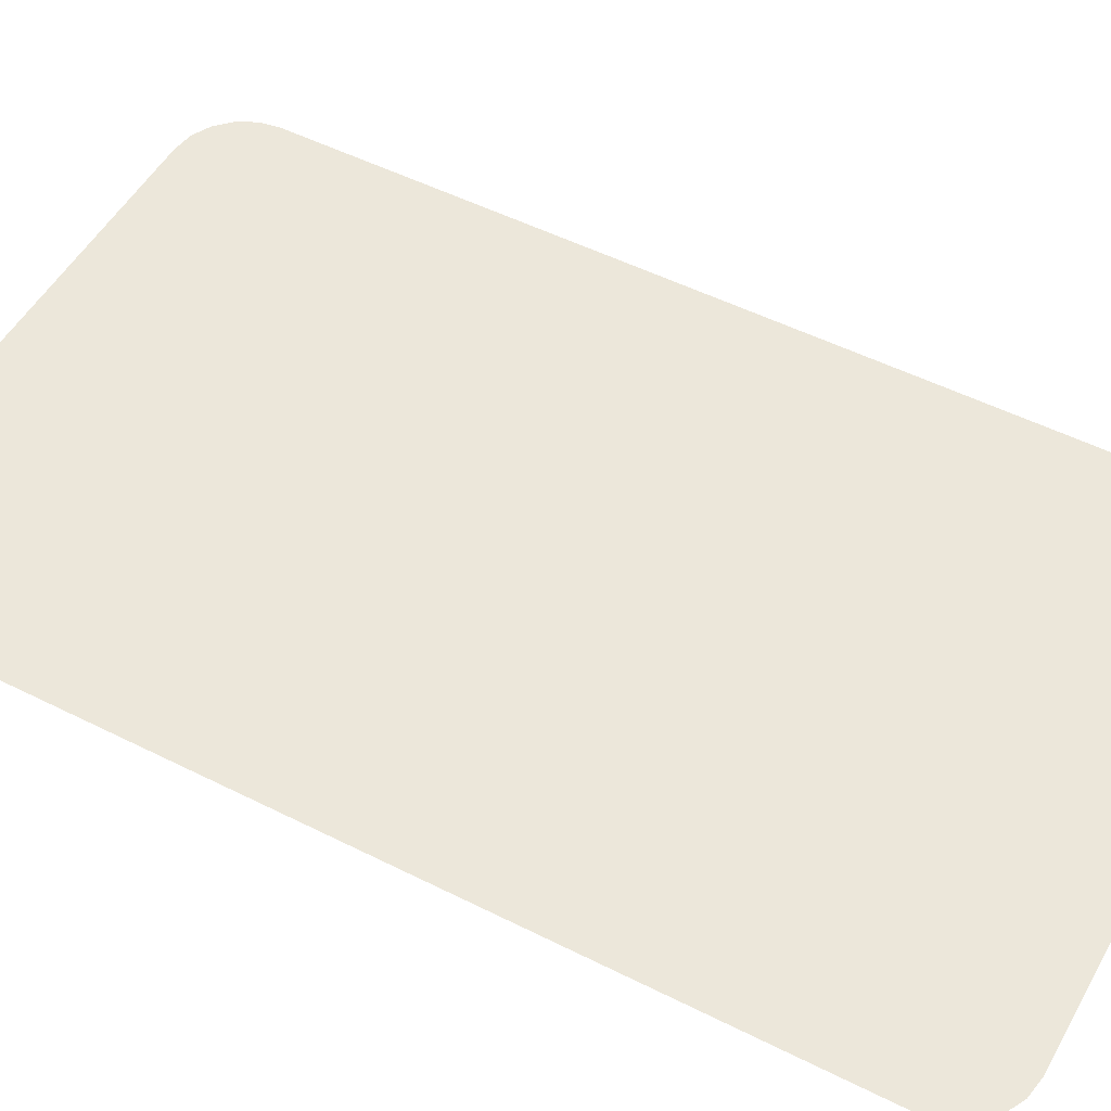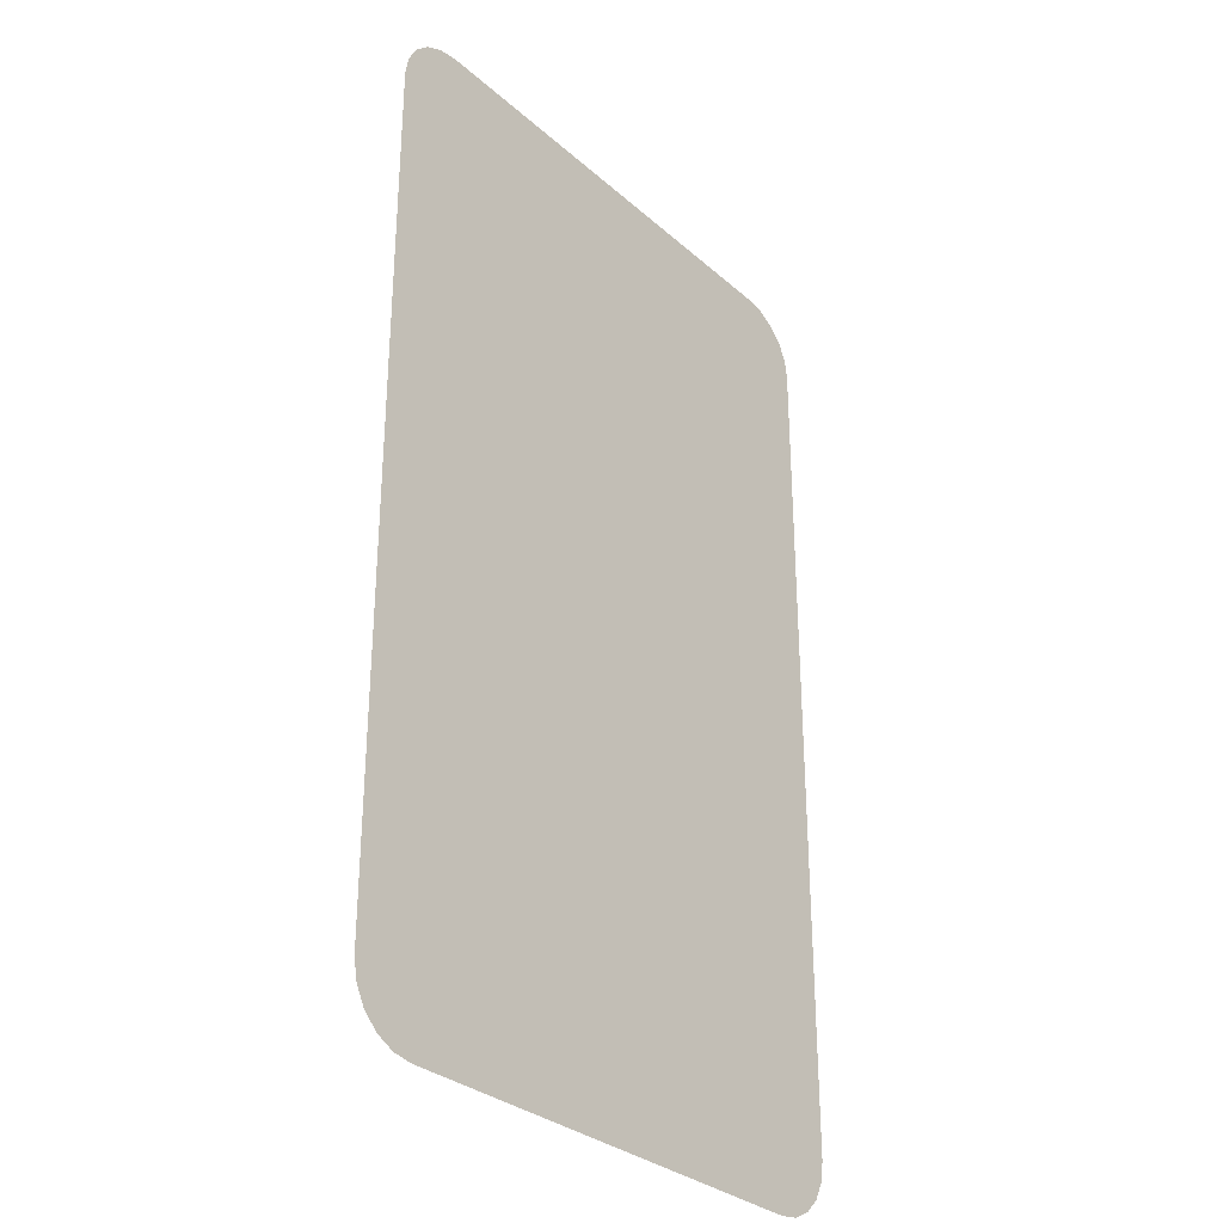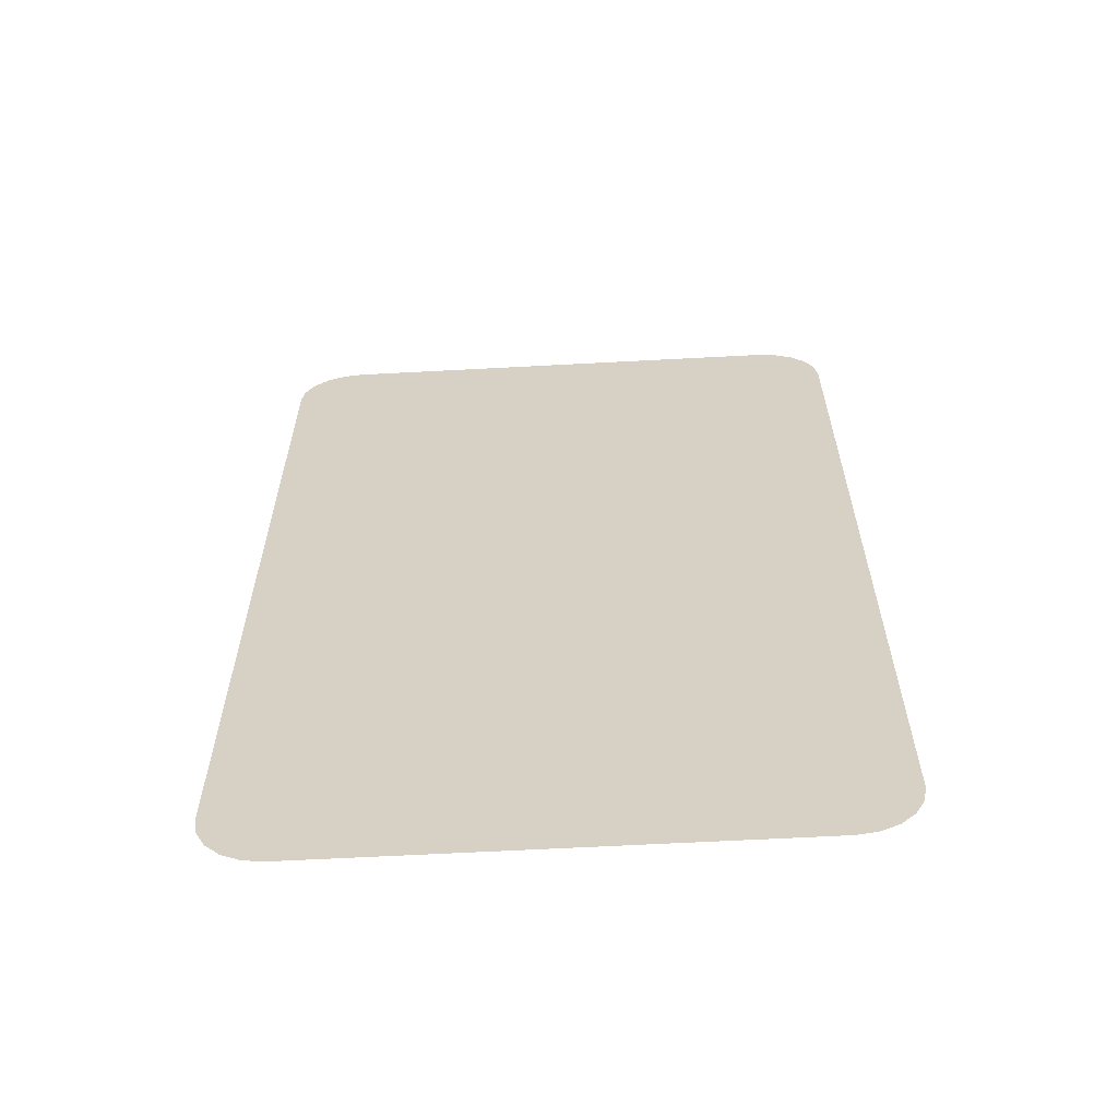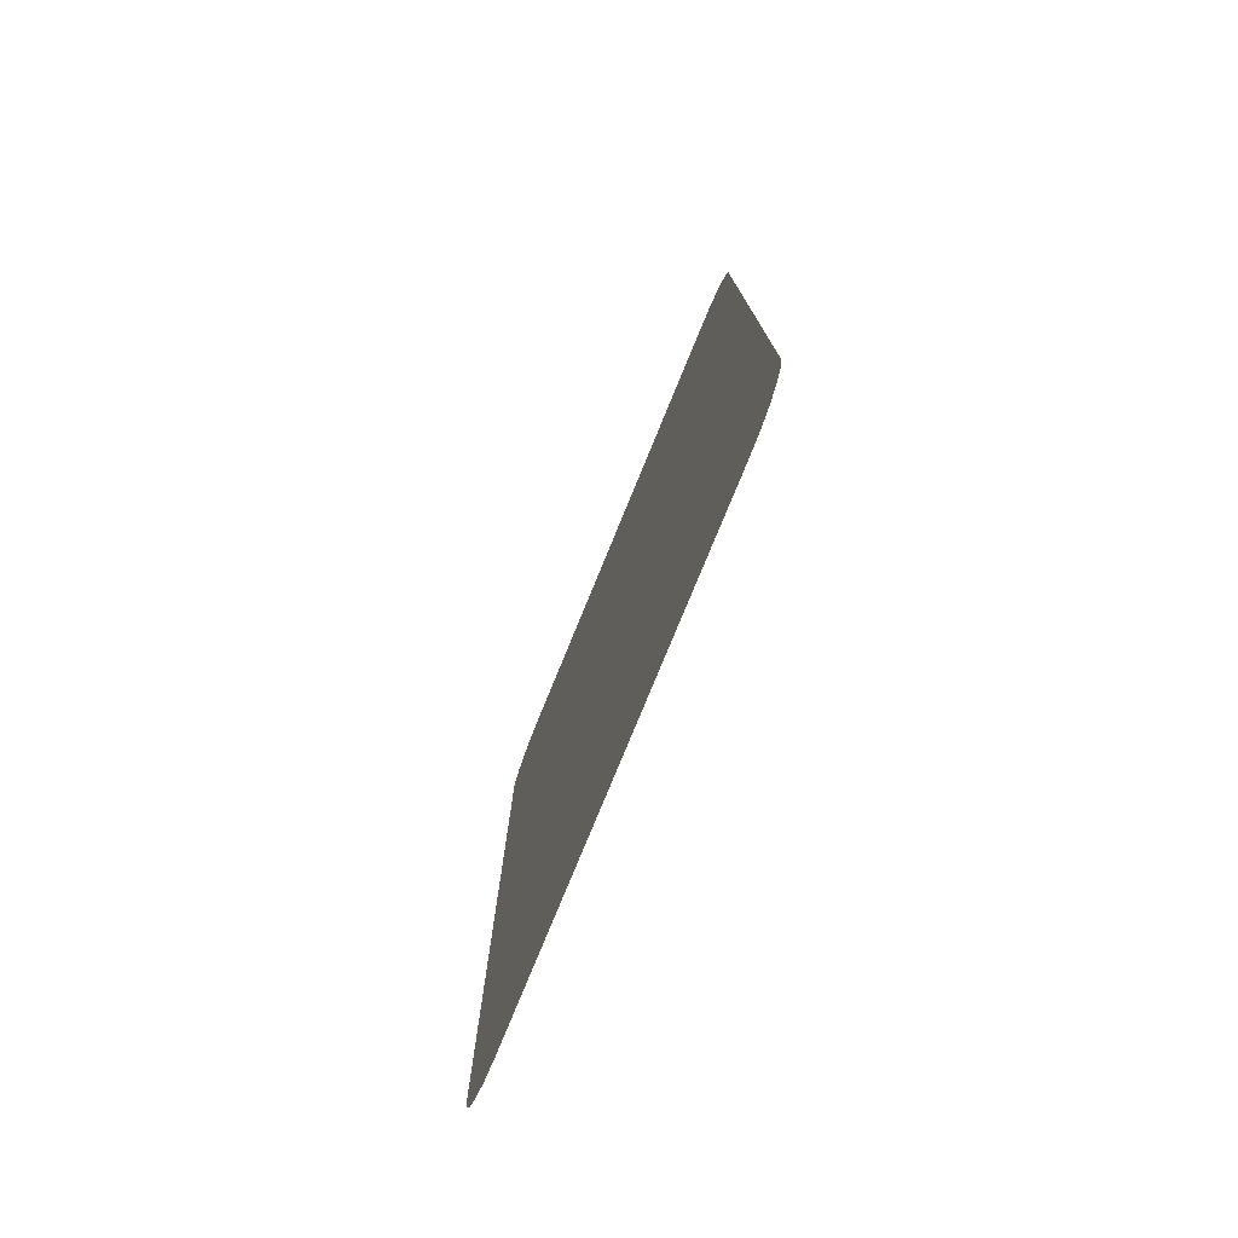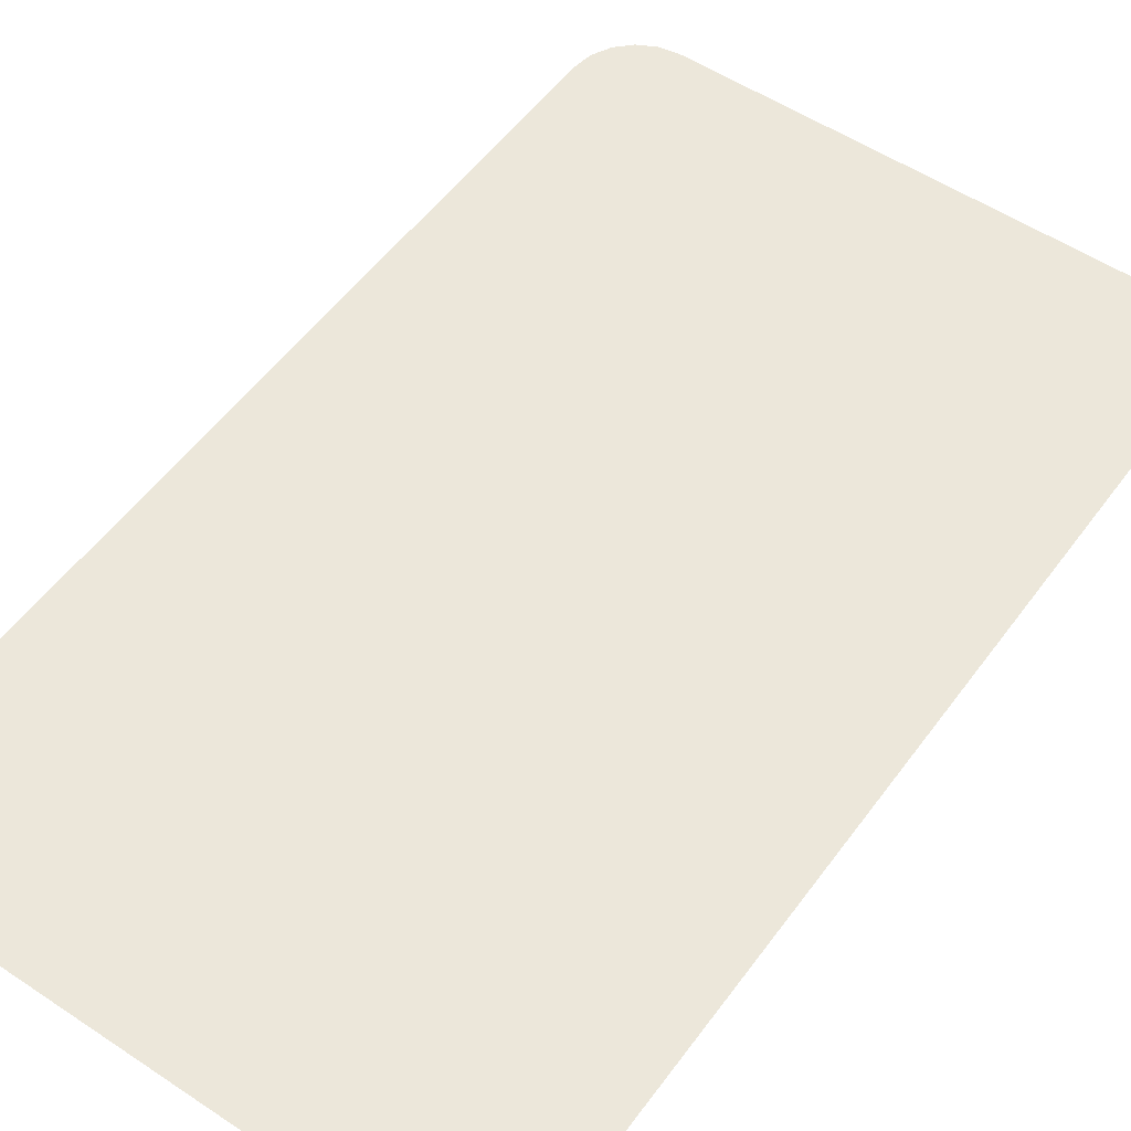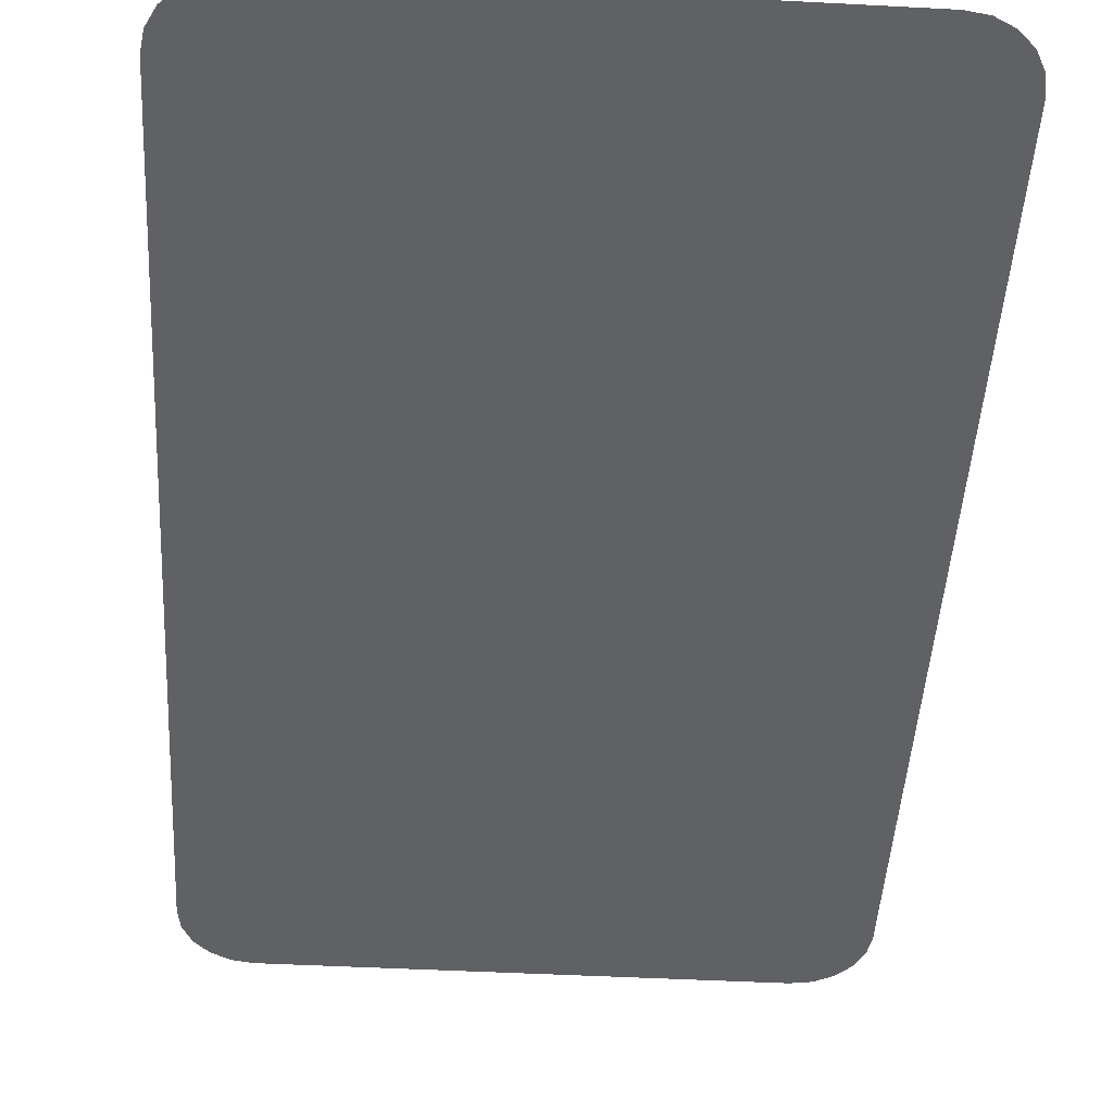
<metadata>
{"format":"obj","ext":"obj","renderer":"f3d","projection":"perspective","resolution":1024,"background":"white","views":[{"elev":51.4,"azim":-61.3,"up":"+Z"},{"elev":-31.1,"azim":129.0,"up":"+Y"},{"elev":-62.6,"azim":3.1,"up":"+Y"},{"elev":-78.2,"azim":67.7,"up":"+Y"},{"elev":53.6,"azim":35.4,"up":"+Z"},{"elev":-47.0,"azim":176.6,"up":"+Z"}]}
</metadata>
<code>
o Cube_Cube_None.008_Cube_Cube_None.008_None.001
v -0.1143 0.1655 0.45
v -0.1131 0.1732 0.45
v -0.1095 0.1802 0.45
v -0.104 0.1857 0.45
v -0.09703 0.1893 0.45
v -0.0893 0.1905 0.45
v 0.0893 0.1905 0.45
v 0.09703 0.1893 0.45
v 0.104 0.1857 0.45
v 0.1095 0.1802 0.45
v 0.1131 0.1732 0.45
v 0.1143 0.1655 0.45
v 0.1143 -0.1655 0.45
v 0.1131 -0.1732 0.45
v 0.1095 -0.1802 0.45
v 0.104 -0.1857 0.45
v 0.09703 -0.1893 0.45
v 0.0893 -0.1905 0.45
v -0.0893 -0.1905 0.45
v -0.09703 -0.1893 0.45
v -0.104 -0.1857 0.45
v -0.1095 -0.1802 0.45
v -0.1131 -0.1732 0.45
v -0.1143 -0.1655 0.45
g Cube_Cube_None.008_Cube_Cube_None.008_None.001_Cube_Cube_None.008_Cube_Cube_None.008_None.001_None
f 1 2 3 4 5 6 7 8 9 10 11 12 13 14 15 16 17 18 19 20 21 22 23 24

</code>
